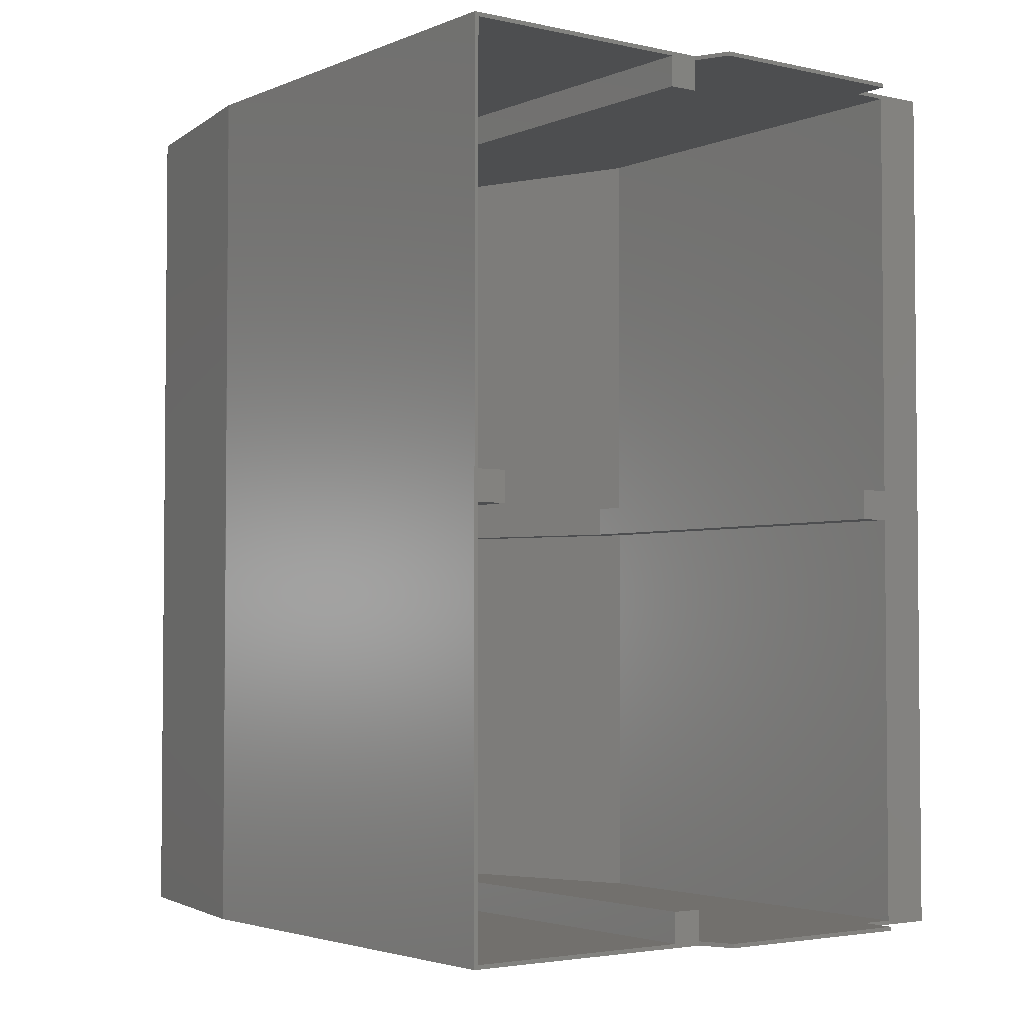
<metadata>
{"format":"stl","ext":"stl","renderer":"f3d","projection":"perspective","resolution":1024,"background":"white","views":[{"elev":-3.2,"azim":143.3,"up":"+Y"}]}
</metadata>
<code>
# stl→obj: 467 verts, 900 faces
v 223.5 237.9 187.9
v 219.7 67.25 192
v 223.5 67.25 187.9
v 219.7 237.9 192
v 232.2 237.9 144.2
v 223.7 67.25 187.5
v 232.2 67.25 144.2
v 223.7 237.9 187.5
v 232.2 237.9 144
v 232.2 67.25 144
v 219.1 237.9 192.3
v 219.1 67.25 192.3
v 222.9 150 187.4
v 219.1 68.05 191.5
v 222.9 68.05 187.4
v 219.1 150 191.5
v 231.4 150 144
v 231.4 68.05 144
v 176.5 68.05 47.87
v 134.3 67.25 47.87
v 134.3 68.05 47.87
v 176.5 67.25 47.87
v 117.8 67.25 66.51
v 134.3 67.25 55
v 117.8 67.25 55
v 151.8 67.25 64.53
v 222.2 67.25 64.53
v 126.8 67.25 76.06
v 151.8 67.25 151.5
v 126.8 67.25 141.3
v 143.6 67.25 187.4
v 163 67.25 182.3
v 214.5 67.25 182.3
v 179.4 67.25 54.53
v 232.2 67.25 54.53
v 222.2 67.25 143.1
v 150.3 67.25 192.3
v 232.2 238.7 144
v 231.4 238.7 54.53
v 232.2 238.7 54.53
v 222.2 238.7 64.53
v 134.3 238.7 55
v 117.8 238.7 55
v 222.2 238.7 143.1
v 214.5 238.7 182.3
v 232.2 238.7 144.2
v 223.7 238.7 187.5
v 163 238.7 182.3
v 143.6 238.7 187.4
v 144.2 238.7 187.8
v 223.5 238.7 187.9
v 150.3 238.7 192.3
v 219.7 238.7 192
v 219.1 238.7 192.3
v 151.8 238.7 64.53
v 117.8 238.7 66.51
v 126.8 238.7 76.06
v 151.8 238.7 151.5
v 126.8 238.7 141.3
v 179.4 238.7 54.53
v 134.3 238.7 47.87
v 176.5 238.7 47.87
v 232.2 237.9 54.53
v 176.5 237.9 47.87
v 179.4 237.9 54.53
v 231.4 237.9 54.53
v 185.4 237.9 54.53
v 179.4 231.9 54.53
v 185.4 231.9 54.53
v 134.3 237.9 47.87
v 134.3 237.9 55
v 143.6 237.9 187.4
v 143.6 68.05 187.4
v 179.4 237.9 191.5
v 127.5 237.9 55
v 127.5 237.9 141.1
v 144.3 237.9 187.1
v 150.3 237.9 191.5
v 126.8 68.05 141.3
v 126.8 237.9 141.3
v 127.5 156 141.1
v 127.5 150 141.1
v 127.5 68.05 141.1
v 144.3 68.05 187.1
v 144.3 150 187.1
v 144.3 156 187.1
v 150.3 150 191.5
v 150.3 68.05 191.5
v 179.4 68.05 54.53
v 134.3 68.05 55
v 179.4 68.05 191.5
v 127.5 68.05 55
v 127.5 156 55
v 185.4 231.9 191.5
v 179.4 231.9 191.5
v 185.4 237.9 191.5
v 185.4 68.05 54.53
v 231.4 68.05 54.53
v 185.4 68.05 191.5
v 185.4 74.05 191.5
v 179.4 74.05 54.53
v 185.4 74.05 54.53
v 179.4 74.05 191.5
v 231.4 156 54.53
v 231.4 150 54.53
v 225.4 150 54.53
v 225.4 156 54.53
v 231.4 156 144
v 231.4 237.9 144
v 225.4 150 144
v 225.4 156 144
v 222.9 156 187.4
v 217.2 156 185.5
v 150.3 156 185.5
v 150.3 156 191.5
v 219.1 156 191.5
v 133.5 156 141.1
v 133.5 156 55
v 149.5 156 184.9
v 219.1 237.9 191.5
v 217.2 150 185.5
v 150.3 150 185.5
v 133.5 150 141.1
v 127.5 150 55
v 133.5 150 55
v 149.5 150 184.9
v 222.9 237.9 187.4
v 126.8 68.05 76.06
v 126.8 237.9 76.06
v 126.8 219.6 101
v 123.9 219.9 100.5
v 126.8 219.9 100.5
v 123.9 219.6 101
v 123.9 217.8 84.72
v 126.8 217.3 84.56
v 126.8 217.8 84.72
v 123.9 217.3 84.56
v 123.9 218.3 84.95
v 126.8 218.3 84.95
v 123.9 218.7 85.23
v 126.8 218.7 85.23
v 123.9 219.1 85.57
v 126.8 219.1 85.57
v 126.8 219.4 85.95
v 123.9 219.4 85.95
v 123.9 200.9 84.72
v 126.8 200.5 84.95
v 126.8 200.9 84.72
v 123.9 200.5 84.95
v 126.8 219.7 86.37
v 123.9 219.7 86.37
v 123.9 198.7 100.3
v 126.8 198.6 99.84
v 123.9 198.6 99.84
v 126.8 198.7 100.3
v 126.8 219.9 86.82
v 123.9 219.9 86.82
v 126.8 220.1 87.3
v 123.9 220.1 87.3
v 126.8 220.2 87.8
v 123.9 220.2 87.8
v 126.8 220.2 88.31
v 123.9 220.2 88.31
v 123.9 202.3 103.1
v 126.8 216 103.1
v 126.8 202.3 103.1
v 123.9 216 103.1
v 126.8 201.8 103.1
v 123.9 201.8 103.1
v 123.9 201.3 103
v 126.8 201.3 103
v 126.8 200.9 102.8
v 123.9 200.9 102.8
v 123.9 200.4 102.6
v 126.8 200.4 102.6
v 123.9 200 102.3
v 126.8 200 102.3
v 126.8 219.3 101.5
v 123.9 219.3 101.5
v 123.9 199.6 102
v 126.8 199.6 102
v 123.9 216.3 84.43
v 126.8 202.4 84.43
v 126.8 216.3 84.43
v 123.9 202.4 84.43
v 126.8 216.8 84.46
v 123.9 216.8 84.46
v 126.8 199.3 101.6
v 123.9 199.3 101.6
v 126.8 199 101.2
v 123.9 199 101.2
v 126.8 198.8 100.8
v 123.9 198.8 100.8
v 126.8 198.5 99.34
v 123.9 198.5 99.34
v 126.8 198.5 88.31
v 123.9 198.5 88.31
v 126.8 198.6 87.8
v 123.9 198.6 87.8
v 126.8 198.7 87.3
v 123.9 198.7 87.3
v 126.8 198.8 86.82
v 123.9 198.8 86.82
v 126.8 199 86.37
v 123.9 199 86.37
v 126.8 199.3 85.95
v 123.9 199.3 85.95
v 126.8 216.5 103.1
v 123.9 216.5 103.1
v 124.9 204.5 90.14
v 123.9 205.5 88.92
v 124.9 205.5 88.92
v 123.9 204.5 90.14
v 124.9 203.9 91.57
v 123.9 203.9 91.57
v 124.9 203.7 93.1
v 123.9 203.7 93.1
v 124.9 203.9 94.62
v 123.9 203.9 94.62
v 124.9 204.5 96.05
v 123.9 204.5 96.05
v 124.9 205.5 97.27
v 123.9 205.5 97.27
v 124.9 206.7 98.21
v 123.9 206.7 98.21
v 123.9 208.1 98.8
v 124.9 208.1 98.8
v 124.9 209.6 99
v 123.9 209.6 99
v 124.9 211.2 98.8
v 123.9 211.2 98.8
v 124.9 212.6 98.21
v 123.9 212.6 98.21
v 123.9 213.8 97.27
v 124.9 213.8 97.27
v 124.9 214.8 96.05
v 123.9 214.8 96.05
v 124.9 215.3 94.62
v 123.9 215.3 94.62
v 124.9 215.5 93.1
v 123.9 215.5 93.1
v 124.9 215.3 91.57
v 123.9 215.3 91.57
v 124.9 214.8 90.14
v 123.9 214.8 90.14
v 124.9 213.8 88.92
v 123.9 213.8 88.92
v 124.9 212.6 87.98
v 123.9 212.6 87.98
v 123.9 211.2 87.39
v 124.9 211.2 87.39
v 123.9 209.6 87.19
v 124.9 209.6 87.19
v 123.9 208.1 87.39
v 124.9 208.1 87.39
v 124.9 206.7 87.98
v 123.9 206.7 87.98
v 123.9 218.1 102.5
v 126.8 218.5 102.2
v 126.8 218.1 102.5
v 123.9 218.5 102.2
v 123.9 200 85.23
v 126.8 199.7 85.56
v 126.8 200 85.23
v 123.9 199.7 85.56
v 126.8 220.2 99.42
v 123.9 220.2 98.87
v 126.8 220.2 98.87
v 123.9 220.2 99.42
v 126.8 220.1 99.97
v 123.9 220.1 99.97
v 126.8 219 101.9
v 123.9 219 101.9
v 123.9 217.1 103
v 126.8 217.6 102.8
v 126.8 217.1 103
v 123.9 217.6 102.8
v 123.9 201.9 84.46
v 126.8 201.4 84.56
v 126.8 201.9 84.46
v 123.9 201.4 84.56
v 126.8 201.8 106.4
v 126.8 216 106.4
v 126.8 106.7 101
v 123.9 107 100.5
v 126.8 107 100.5
v 123.9 106.7 101
v 123.9 104.9 84.76
v 126.8 104.4 84.59
v 126.8 104.9 84.76
v 123.9 104.4 84.59
v 123.9 105.3 84.98
v 126.8 105.3 84.98
v 123.9 105.8 85.26
v 126.8 105.8 85.26
v 123.9 106.1 85.6
v 126.8 106.1 85.6
v 126.8 106.5 85.98
v 123.9 106.5 85.98
v 123.9 88 84.76
v 126.8 87.54 84.98
v 126.8 88 84.76
v 123.9 87.54 84.98
v 126.8 106.8 86.4
v 123.9 106.8 86.4
v 123.9 85.73 100.4
v 126.8 85.63 99.87
v 123.9 85.63 99.87
v 126.8 85.73 100.4
v 126.8 107 86.86
v 123.9 107 86.86
v 126.8 107.2 87.34
v 123.9 107.2 87.34
v 126.8 107.3 87.83
v 123.9 107.3 87.83
v 126.8 107.3 88.34
v 123.9 107.3 88.34
v 123.9 89.38 103.2
v 126.8 103 103.2
v 126.8 89.38 103.2
v 123.9 103 103.2
v 126.8 88.88 103.1
v 123.9 88.88 103.1
v 123.9 88.4 103
v 126.8 88.4 103
v 126.8 87.93 102.9
v 123.9 87.93 102.9
v 123.9 87.49 102.6
v 126.8 87.49 102.6
v 123.9 87.08 102.4
v 126.8 87.08 102.4
v 126.8 106.4 101.5
v 123.9 106.4 101.5
v 123.9 86.71 102
v 126.8 86.71 102
v 123.9 103.4 84.46
v 126.8 89.48 84.46
v 126.8 103.4 84.46
v 123.9 89.48 84.46
v 126.8 103.9 84.5
v 123.9 103.9 84.5
v 126.8 86.38 101.7
v 123.9 86.38 101.7
v 126.8 86.11 101.3
v 123.9 86.11 101.3
v 126.8 85.89 100.8
v 123.9 85.89 100.8
v 126.8 85.6 99.38
v 123.9 85.6 99.38
v 126.8 85.6 88.34
v 123.9 85.6 88.34
v 126.8 85.64 87.83
v 123.9 85.64 87.83
v 126.8 85.73 87.34
v 123.9 85.73 87.34
v 126.8 85.9 86.86
v 123.9 85.9 86.86
v 126.8 86.12 86.4
v 123.9 86.12 86.4
v 126.8 86.4 85.98
v 123.9 86.4 85.98
v 126.8 103.6 103.1
v 123.9 103.6 103.1
v 124.9 91.6 90.18
v 123.9 92.54 88.95
v 124.9 92.54 88.95
v 123.9 91.6 90.18
v 124.9 91.01 91.6
v 123.9 91.01 91.6
v 124.9 90.81 93.13
v 123.9 90.81 93.13
v 124.9 91.01 94.66
v 123.9 91.01 94.66
v 124.9 91.6 96.08
v 123.9 91.6 96.08
v 124.9 92.54 97.31
v 123.9 92.54 97.31
v 124.9 93.77 98.24
v 123.9 93.77 98.24
v 123.9 95.19 98.83
v 124.9 95.19 98.83
v 124.9 96.72 99.04
v 123.9 96.72 99.04
v 124.9 98.25 98.83
v 123.9 98.25 98.83
v 124.9 99.67 98.24
v 123.9 99.67 98.24
v 123.9 100.9 97.31
v 124.9 100.9 97.31
v 124.9 101.8 96.08
v 123.9 101.8 96.08
v 124.9 102.4 94.66
v 123.9 102.4 94.66
v 124.9 102.6 93.13
v 123.9 102.6 93.13
v 124.9 102.4 91.6
v 123.9 102.4 91.6
v 124.9 101.8 90.18
v 123.9 101.8 90.18
v 124.9 100.9 88.95
v 123.9 100.9 88.95
v 124.9 99.67 88.01
v 123.9 99.67 88.01
v 123.9 98.25 87.42
v 124.9 98.25 87.42
v 123.9 96.72 87.22
v 124.9 96.72 87.22
v 123.9 95.19 87.42
v 124.9 95.19 87.42
v 124.9 93.77 88.01
v 123.9 93.77 88.01
v 123.9 105.2 102.6
v 126.8 105.6 102.3
v 126.8 105.2 102.6
v 123.9 105.6 102.3
v 123.9 87.12 85.26
v 126.8 86.74 85.6
v 126.8 87.12 85.26
v 123.9 86.74 85.6
v 126.8 107.2 99.45
v 123.9 107.3 98.9
v 126.8 107.3 98.9
v 123.9 107.2 99.45
v 126.8 107.1 100
v 123.9 107.1 100
v 126.8 106 101.9
v 123.9 106 101.9
v 123.9 104.1 103
v 126.8 104.7 102.8
v 126.8 104.1 103
v 123.9 104.7 102.8
v 123.9 88.97 84.5
v 126.8 88.48 84.59
v 126.8 88.97 84.5
v 123.9 88.48 84.59
v 126.8 88.88 106.4
v 123.9 103 103.1
v 126.8 103 106.4
v 126.8 103 103.1
v 128.4 71.25 145.8
v 128.4 149 145.8
v 128.4 157 145.8
v 141.9 149 182.7
v 128.4 234.7 145.8
v 141.9 234.7 182.7
v 141.9 71.25 182.7
v 141.9 157 182.7
v 128.8 234.7 145.7
v 142.2 157 182.6
v 128.8 157 145.7
v 142.2 234.7 182.6
v 128.8 149 145.7
v 142.2 71.25 182.6
v 128.8 71.25 145.7
v 142.2 149 182.6
v 151.8 67.65 64.53
v 222.2 67.65 143.1
v 222.2 67.65 64.53
v 151.8 67.65 151.5
v 214.5 67.65 182.3
v 163 67.65 182.3
v 222.2 238.3 143.1
v 151.8 238.3 64.53
v 222.2 238.3 64.53
v 151.8 238.3 151.5
v 214.5 238.3 182.3
v 163 238.3 182.3
f 1 2 3
f 2 1 4
f 5 6 7
f 6 5 8
f 9 7 10
f 7 9 5
f 8 3 6
f 3 8 1
f 2 11 12
f 11 2 4
f 13 14 15
f 14 13 16
f 17 15 18
f 15 17 13
f 19 20 21
f 20 19 22
f 23 24 25
f 24 23 26
f 24 26 27
f 26 23 28
f 26 28 29
f 29 28 30
f 29 30 31
f 29 31 32
f 32 31 33
f 24 22 20
f 22 24 34
f 34 24 35
f 35 24 27
f 35 27 10
f 10 27 36
f 10 36 33
f 10 33 7
f 7 33 6
f 6 33 31
f 6 31 37
f 6 37 3
f 3 37 2
f 2 37 12
f 38 39 40
f 39 38 41
f 39 41 42
f 42 41 43
f 41 38 44
f 44 38 45
f 45 38 46
f 45 46 47
f 45 47 48
f 48 47 49
f 49 47 50
f 50 47 51
f 50 51 52
f 52 51 53
f 52 53 54
f 43 55 56
f 55 43 41
f 56 55 57
f 57 55 58
f 57 58 59
f 59 58 49
f 49 58 48
f 60 61 62
f 61 60 42
f 42 60 39
f 63 10 35
f 10 63 9
f 64 60 65
f 60 64 62
f 12 52 37
f 52 12 54
f 54 12 11
f 4 54 11
f 54 4 53
f 51 4 1
f 4 51 53
f 47 1 8
f 1 47 51
f 46 8 5
f 8 46 47
f 38 5 9
f 5 38 46
f 40 9 63
f 9 40 38
f 40 66 39
f 66 40 63
f 39 65 60
f 65 39 67
f 65 67 68
f 67 39 66
f 69 68 67
f 62 70 61
f 70 62 64
f 42 70 71
f 70 42 61
f 52 49 50
f 52 72 49
f 72 52 73
f 73 52 31
f 31 52 37
f 65 70 64
f 70 65 71
f 71 65 74
f 71 74 75
f 75 74 76
f 76 74 77
f 77 74 78
f 76 79 80
f 79 76 81
f 79 82 83
f 82 79 81
f 84 72 73
f 72 84 85
f 72 86 77
f 86 72 85
f 84 87 85
f 87 84 88
f 89 21 19
f 21 89 90
f 90 89 91
f 90 91 92
f 92 91 83
f 83 91 84
f 84 91 88
f 75 81 93
f 81 75 76
f 90 20 24
f 20 90 21
f 77 81 86
f 81 77 76
f 94 68 69
f 68 94 95
f 67 94 69
f 94 67 96
f 95 65 68
f 65 95 74
f 18 97 98
f 97 18 99
f 99 18 15
f 99 15 14
f 100 101 102
f 101 100 103
f 99 102 97
f 102 99 100
f 101 91 89
f 91 101 103
f 19 34 22
f 34 19 89
f 63 104 66
f 104 63 105
f 105 63 98
f 102 89 101
f 89 102 34
f 34 102 97
f 34 97 35
f 35 97 98
f 35 98 63
f 104 106 107
f 106 104 105
f 105 18 98
f 18 105 17
f 66 108 104
f 108 66 109
f 107 110 106
f 110 107 111
f 108 107 104
f 107 108 111
f 111 108 112
f 111 112 113
f 113 112 114
f 114 112 86
f 86 112 115
f 115 112 116
f 117 93 118
f 93 117 81
f 81 117 119
f 81 119 86
f 86 119 114
f 116 78 115
f 78 116 95
f 78 95 74
f 95 116 94
f 94 116 96
f 96 116 120
f 14 100 99
f 100 14 16
f 91 87 88
f 87 91 103
f 87 103 16
f 16 103 100
f 17 106 105
f 106 17 110
f 110 17 13
f 110 13 121
f 121 13 122
f 122 13 85
f 85 13 87
f 87 13 16
f 123 124 125
f 124 123 82
f 82 123 126
f 82 126 85
f 85 126 122
f 124 83 92
f 83 124 82
f 85 83 84
f 83 85 82
f 115 77 86
f 77 115 78
f 108 127 112
f 127 108 109
f 112 120 116
f 120 112 127
f 16 115 87
f 115 16 116
f 112 16 13
f 16 112 116
f 17 112 13
f 112 17 108
f 113 110 121
f 110 113 111
f 113 122 114
f 122 113 121
f 114 126 119
f 126 114 122
f 123 119 126
f 119 123 117
f 118 123 125
f 123 118 117
f 118 124 93
f 124 118 125
f 81 124 82
f 124 81 93
f 86 82 85
f 82 86 81
f 87 86 85
f 86 87 115
f 43 75 25
f 75 43 42
f 25 75 93
f 75 42 71
f 25 92 24
f 92 25 93
f 92 93 124
f 24 92 90
f 56 25 23
f 25 56 43
f 128 23 28
f 23 128 56
f 56 128 129
f 56 129 57
f 30 128 28
f 128 30 79
f 128 79 129
f 129 79 80
f 129 80 57
f 57 80 59
f 130 131 132
f 131 130 133
f 134 135 136
f 135 134 137
f 138 136 139
f 136 138 134
f 140 139 141
f 139 140 138
f 142 141 143
f 141 142 140
f 144 142 143
f 142 144 145
f 146 147 148
f 147 146 149
f 150 145 144
f 145 150 151
f 152 153 154
f 153 152 155
f 156 151 150
f 151 156 157
f 158 157 156
f 157 158 159
f 160 159 158
f 159 160 161
f 162 161 160
f 161 162 163
f 164 165 166
f 165 164 167
f 167 164 167
f 168 164 166
f 164 168 169
f 170 168 171
f 168 170 169
f 172 170 171
f 170 172 173
f 174 172 175
f 172 174 173
f 176 175 177
f 175 176 174
f 178 133 130
f 133 178 179
f 180 177 181
f 177 180 176
f 182 183 184
f 183 182 185
f 186 182 184
f 182 186 187
f 180 188 189
f 188 180 181
f 189 190 191
f 190 189 188
f 191 192 193
f 192 191 190
f 193 155 152
f 155 193 192
f 154 194 195
f 194 154 153
f 195 196 197
f 196 195 194
f 197 198 199
f 198 197 196
f 199 200 201
f 200 199 198
f 201 202 203
f 202 201 200
f 203 204 205
f 204 203 202
f 205 206 207
f 206 205 204
f 167 208 165
f 208 167 209
f 209 167 167
f 210 211 212
f 211 210 213
f 214 213 210
f 213 214 215
f 216 215 214
f 215 216 217
f 218 217 216
f 217 218 219
f 220 219 218
f 219 220 221
f 222 221 220
f 221 222 223
f 224 223 222
f 223 224 225
f 226 224 227
f 224 226 225
f 228 226 227
f 226 228 229
f 230 229 228
f 229 230 231
f 232 231 230
f 231 232 233
f 234 232 235
f 232 234 233
f 234 236 237
f 236 234 235
f 237 238 239
f 238 237 236
f 239 240 241
f 240 239 238
f 241 242 243
f 242 241 240
f 243 244 245
f 244 243 242
f 245 246 247
f 246 245 244
f 248 247 246
f 247 248 249
f 250 248 251
f 248 250 249
f 252 251 253
f 251 252 250
f 254 253 255
f 253 254 252
f 256 254 255
f 254 256 257
f 258 259 260
f 259 258 261
f 211 256 212
f 256 211 257
f 262 263 264
f 263 262 265
f 137 186 135
f 186 137 187
f 149 264 147
f 264 149 262
f 266 267 268
f 267 266 269
f 270 269 266
f 269 270 271
f 272 179 178
f 179 272 273
f 274 275 276
f 275 274 277
f 132 271 270
f 271 132 131
f 208 274 276
f 274 208 209
f 278 279 280
f 279 278 281
f 207 263 265
f 263 207 206
f 261 272 259
f 272 261 273
f 277 260 275
f 260 277 258
f 268 163 162
f 163 268 267
f 238 242 240
f 242 238 244
f 244 238 236
f 244 236 235
f 244 235 246
f 246 235 232
f 246 232 248
f 248 232 230
f 248 230 251
f 251 230 228
f 251 228 253
f 253 228 227
f 253 227 255
f 255 227 224
f 255 224 256
f 256 224 222
f 256 222 212
f 212 222 220
f 212 220 210
f 210 220 218
f 210 218 214
f 214 218 216
f 185 280 183
f 280 185 278
f 279 146 148
f 146 279 281
f 282 169 168
f 167 239 241
f 239 167 237
f 237 167 234
f 234 167 233
f 233 167 169
f 233 169 231
f 231 169 229
f 229 169 226
f 226 169 225
f 225 169 223
f 223 169 221
f 221 169 219
f 219 169 217
f 217 169 185
f 185 169 278
f 278 169 281
f 281 169 189
f 281 189 146
f 146 189 149
f 149 189 262
f 262 189 265
f 265 189 207
f 207 189 205
f 205 189 191
f 205 191 203
f 203 191 193
f 203 193 201
f 201 193 152
f 201 152 199
f 199 152 154
f 199 154 197
f 197 154 195
f 269 163 267
f 163 269 161
f 161 269 159
f 159 269 271
f 159 271 157
f 157 271 131
f 157 131 151
f 151 131 133
f 151 133 145
f 145 133 179
f 145 179 142
f 142 179 273
f 142 273 140
f 140 273 167
f 140 167 138
f 138 167 134
f 134 167 137
f 137 167 187
f 187 167 182
f 182 167 241
f 182 241 243
f 182 243 245
f 182 245 247
f 182 247 249
f 182 249 250
f 182 250 185
f 185 250 252
f 185 252 254
f 185 254 257
f 185 257 211
f 185 211 213
f 185 213 215
f 185 215 217
f 283 165 167
f 169 167 167
f 167 169 282
f 282 283 167
f 165 168 165
f 168 165 166
f 169 165 168
f 165 169 167
f 282 165 283
f 165 282 166
f 166 282 168
f 167 165 167
f 165 167 165
f 261 167 273
f 167 261 258
f 167 258 277
f 167 277 274
f 167 274 209
f 167 209 167
f 167 167 169
f 169 167 164
f 167 283 273
f 283 167 167
f 283 259 272
f 259 283 260
f 260 283 275
f 275 283 276
f 276 283 208
f 208 283 165
f 283 272 273
f 170 189 169
f 189 170 173
f 189 173 174
f 189 174 176
f 189 176 180
f 189 169 282
f 282 171 168
f 171 282 172
f 172 282 175
f 175 282 177
f 177 282 181
f 181 282 188
f 282 189 188
f 284 285 286
f 285 284 287
f 288 289 290
f 289 288 291
f 292 290 293
f 290 292 288
f 294 293 295
f 293 294 292
f 296 295 297
f 295 296 294
f 298 296 297
f 296 298 299
f 300 301 302
f 301 300 303
f 304 299 298
f 299 304 305
f 306 307 308
f 307 306 309
f 310 305 304
f 305 310 311
f 312 311 310
f 311 312 313
f 314 313 312
f 313 314 315
f 316 315 314
f 315 316 317
f 318 319 320
f 319 318 321
f 321 318 321
f 322 318 320
f 318 322 323
f 324 322 325
f 322 324 323
f 326 324 325
f 324 326 327
f 328 326 329
f 326 328 327
f 330 329 331
f 329 330 328
f 332 287 284
f 287 332 333
f 334 331 335
f 331 334 330
f 336 337 338
f 337 336 339
f 340 336 338
f 336 340 341
f 334 342 343
f 342 334 335
f 343 344 345
f 344 343 342
f 345 346 347
f 346 345 344
f 347 309 306
f 309 347 346
f 308 348 349
f 348 308 307
f 349 350 351
f 350 349 348
f 351 352 353
f 352 351 350
f 353 354 355
f 354 353 352
f 355 356 357
f 356 355 354
f 357 358 359
f 358 357 356
f 359 360 361
f 360 359 358
f 321 362 319
f 362 321 363
f 363 321 321
f 364 365 366
f 365 364 367
f 368 367 364
f 367 368 369
f 370 369 368
f 369 370 371
f 372 371 370
f 371 372 373
f 374 373 372
f 373 374 375
f 376 375 374
f 375 376 377
f 378 377 376
f 377 378 379
f 380 378 381
f 378 380 379
f 382 380 381
f 380 382 383
f 384 383 382
f 383 384 385
f 386 385 384
f 385 386 387
f 388 386 389
f 386 388 387
f 388 390 391
f 390 388 389
f 391 392 393
f 392 391 390
f 393 394 395
f 394 393 392
f 395 396 397
f 396 395 394
f 397 398 399
f 398 397 396
f 399 400 401
f 400 399 398
f 402 401 400
f 401 402 403
f 404 402 405
f 402 404 403
f 406 405 407
f 405 406 404
f 408 407 409
f 407 408 406
f 410 408 409
f 408 410 411
f 412 413 414
f 413 412 415
f 365 410 366
f 410 365 411
f 416 417 418
f 417 416 419
f 291 340 289
f 340 291 341
f 303 418 301
f 418 303 416
f 420 421 422
f 421 420 423
f 424 423 420
f 423 424 425
f 426 333 332
f 333 426 427
f 428 429 430
f 429 428 431
f 286 425 424
f 425 286 285
f 362 428 430
f 428 362 363
f 432 433 434
f 433 432 435
f 361 417 419
f 417 361 360
f 415 426 413
f 426 415 427
f 431 414 429
f 414 431 412
f 422 317 316
f 317 422 421
f 392 396 394
f 396 392 398
f 398 392 390
f 398 390 389
f 398 389 400
f 400 389 386
f 400 386 402
f 402 386 384
f 402 384 405
f 405 384 382
f 405 382 407
f 407 382 381
f 407 381 409
f 409 381 378
f 409 378 410
f 410 378 376
f 410 376 366
f 366 376 374
f 366 374 364
f 364 374 372
f 364 372 368
f 368 372 370
f 339 434 337
f 434 339 432
f 433 300 302
f 300 433 435
f 436 323 322
f 437 393 395
f 393 437 391
f 391 437 388
f 388 437 387
f 387 437 323
f 387 323 385
f 385 323 383
f 383 323 380
f 380 323 379
f 379 323 377
f 377 323 375
f 375 323 373
f 373 323 371
f 371 323 339
f 339 323 432
f 432 323 435
f 435 323 343
f 435 343 300
f 300 343 303
f 303 343 416
f 416 343 419
f 419 343 361
f 361 343 359
f 359 343 345
f 359 345 357
f 357 345 347
f 357 347 355
f 355 347 306
f 355 306 353
f 353 306 308
f 353 308 351
f 351 308 349
f 423 317 421
f 317 423 315
f 315 423 313
f 313 423 425
f 313 425 311
f 311 425 285
f 311 285 305
f 305 285 287
f 305 287 299
f 299 287 333
f 299 333 296
f 296 333 427
f 296 427 294
f 294 427 437
f 294 437 292
f 292 437 288
f 288 437 291
f 291 437 341
f 341 437 336
f 336 437 395
f 336 395 397
f 336 397 399
f 336 399 401
f 336 401 403
f 336 403 404
f 336 404 339
f 339 404 406
f 339 406 408
f 339 408 411
f 339 411 365
f 339 365 367
f 339 367 369
f 339 369 371
f 438 319 321
f 323 321 437
f 321 323 436
f 436 438 321
f 319 322 439
f 322 319 320
f 323 439 322
f 439 323 437
f 436 319 438
f 319 436 320
f 320 436 322
f 321 439 437
f 439 321 319
f 415 437 427
f 437 415 412
f 437 412 431
f 437 431 428
f 437 428 363
f 437 363 321
f 437 321 323
f 323 321 318
f 437 438 427
f 438 437 321
f 438 413 426
f 413 438 414
f 414 438 429
f 429 438 430
f 430 438 362
f 362 438 319
f 438 426 427
f 324 343 323
f 343 324 327
f 343 327 328
f 343 328 330
f 343 330 334
f 343 323 436
f 436 325 322
f 325 436 326
f 326 436 329
f 329 436 331
f 331 436 335
f 335 436 342
f 436 343 342
f 80 440 79
f 440 80 441
f 441 80 442
f 441 442 443
f 442 80 444
f 444 80 445
f 445 80 72
f 72 80 49
f 49 80 59
f 79 31 30
f 31 79 73
f 73 79 446
f 73 446 72
f 446 79 440
f 72 446 443
f 72 443 447
f 447 443 442
f 72 447 445
f 448 449 450
f 449 448 451
f 448 442 444
f 442 448 450
f 444 451 448
f 451 444 445
f 449 445 447
f 445 449 451
f 449 442 450
f 442 449 447
f 452 453 454
f 453 452 455
f 441 455 452
f 455 441 443
f 453 443 446
f 443 453 455
f 453 440 454
f 440 453 446
f 452 440 441
f 440 452 454
f 66 96 67
f 96 66 109
f 96 109 127
f 96 127 120
f 456 457 458
f 457 456 459
f 457 459 460
f 460 459 461
f 458 36 27
f 36 458 457
f 458 26 456
f 26 458 27
f 29 456 26
f 456 29 459
f 461 29 32
f 29 461 459
f 33 461 32
f 461 33 460
f 457 33 36
f 33 457 460
f 462 463 464
f 463 462 465
f 465 462 466
f 465 466 467
f 48 465 467
f 465 48 58
f 465 55 463
f 55 465 58
f 41 463 55
f 463 41 464
f 41 462 464
f 462 41 44
f 44 466 462
f 466 44 45
f 466 48 467
f 48 466 45

</code>
